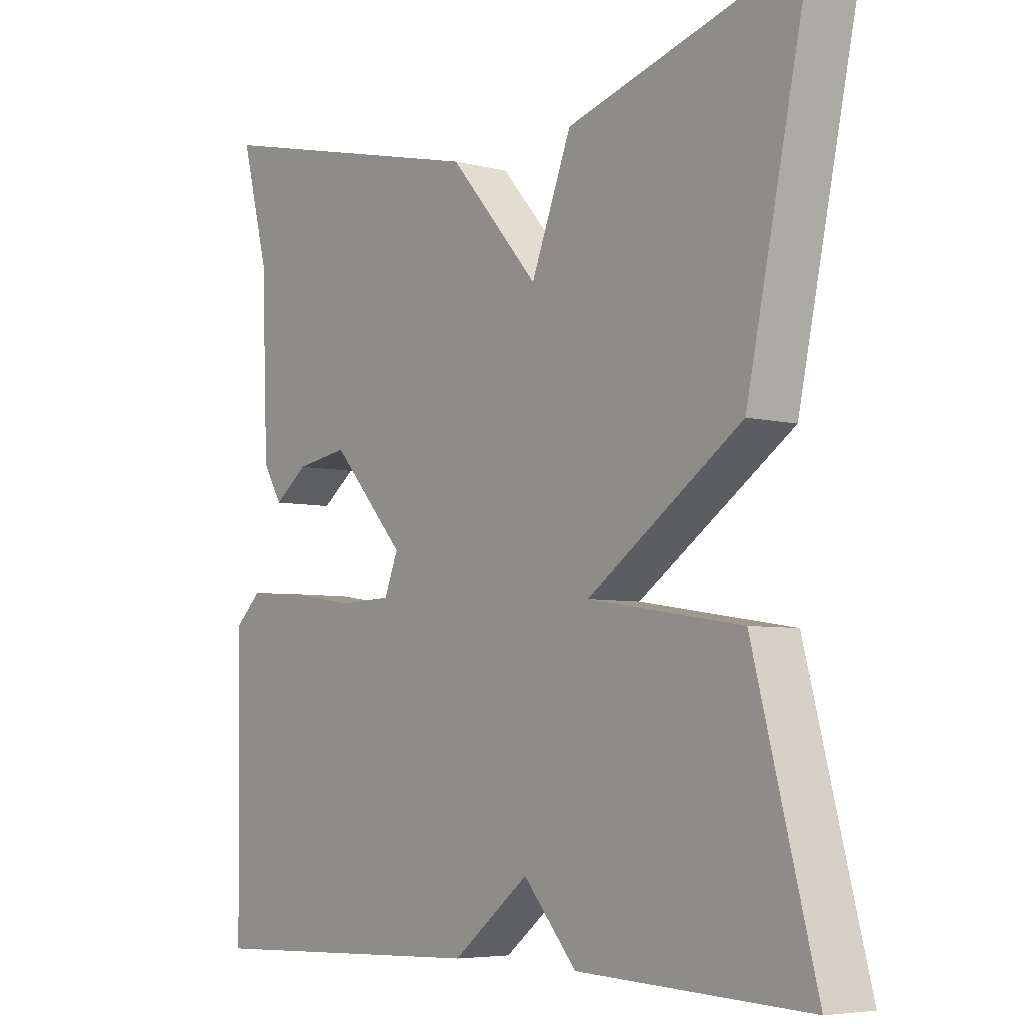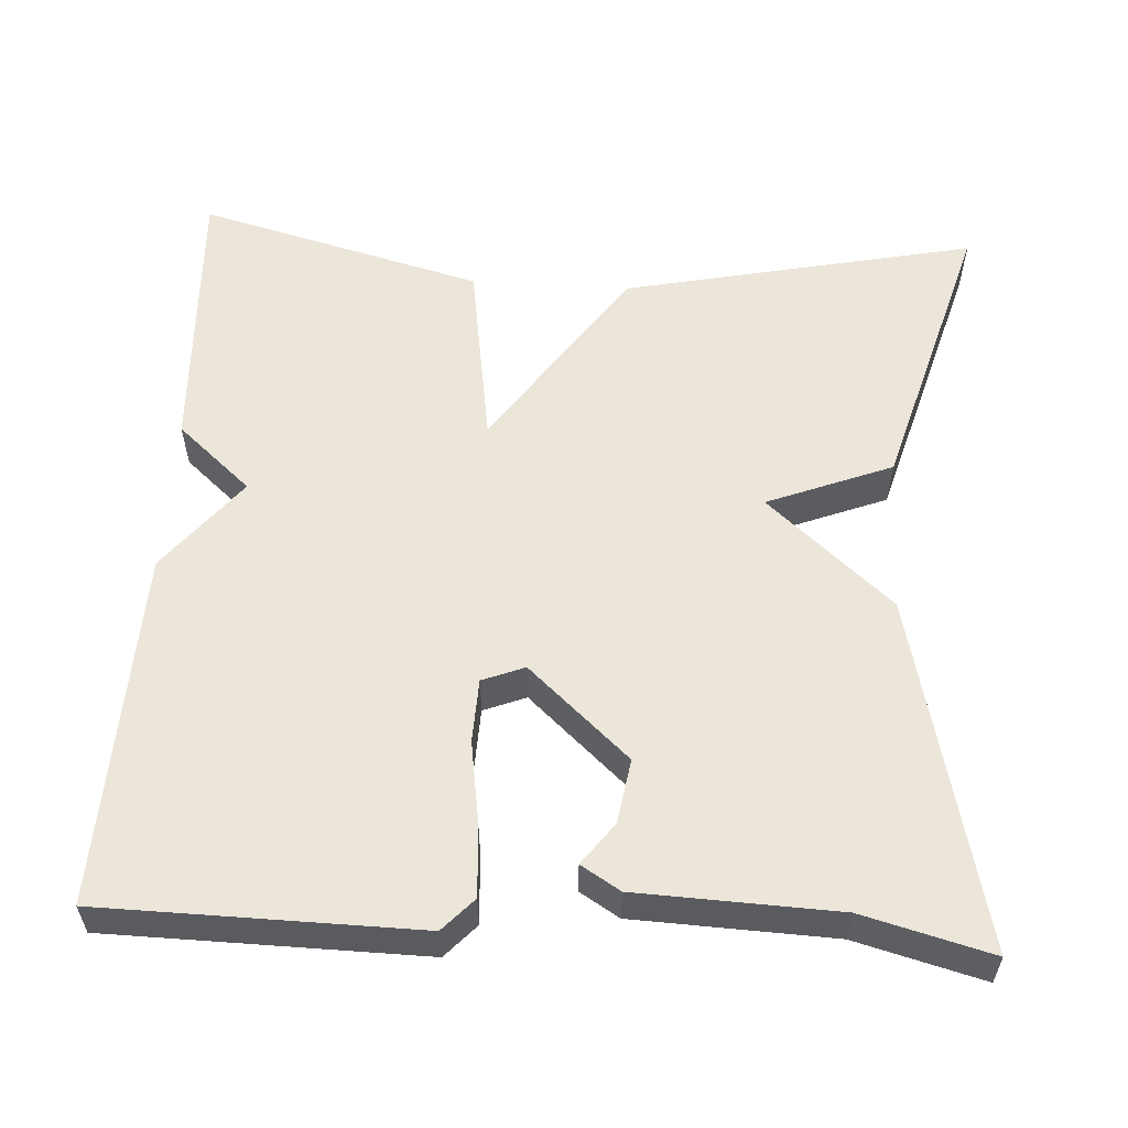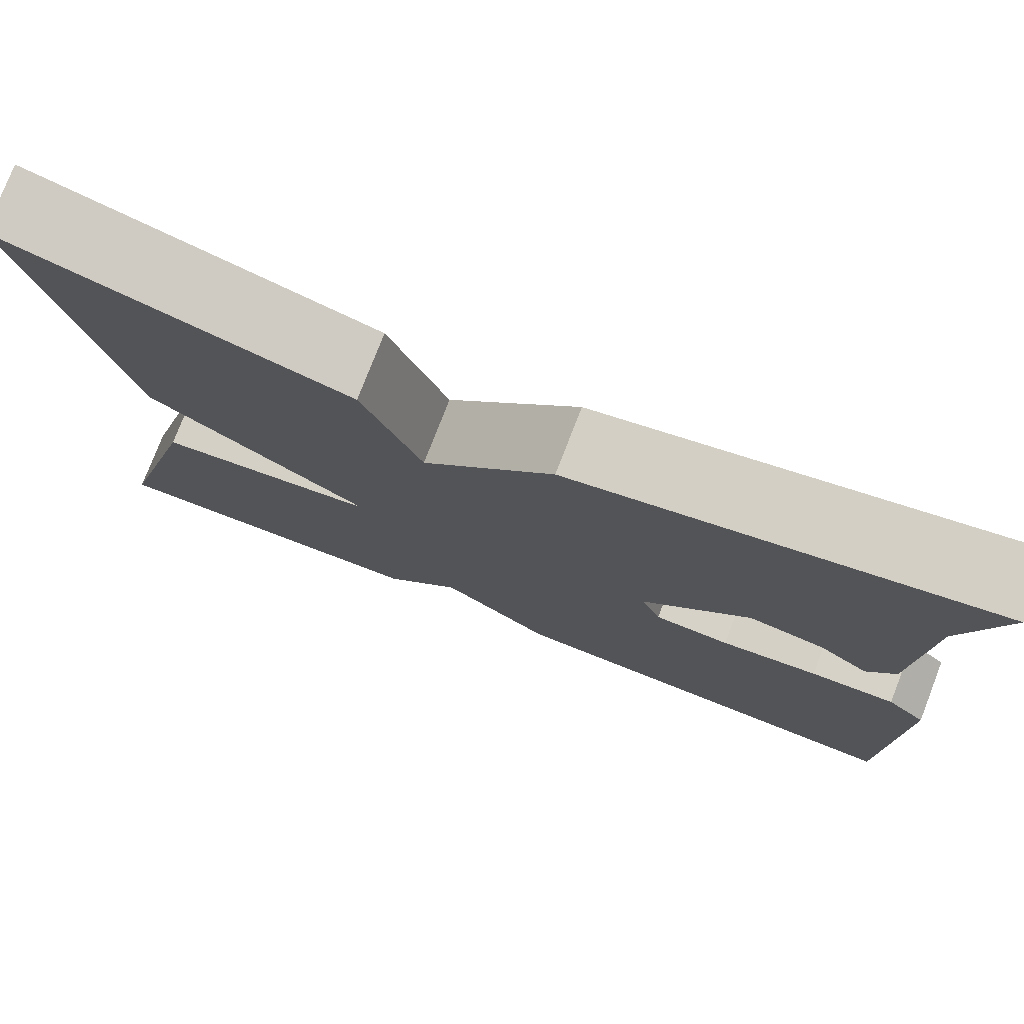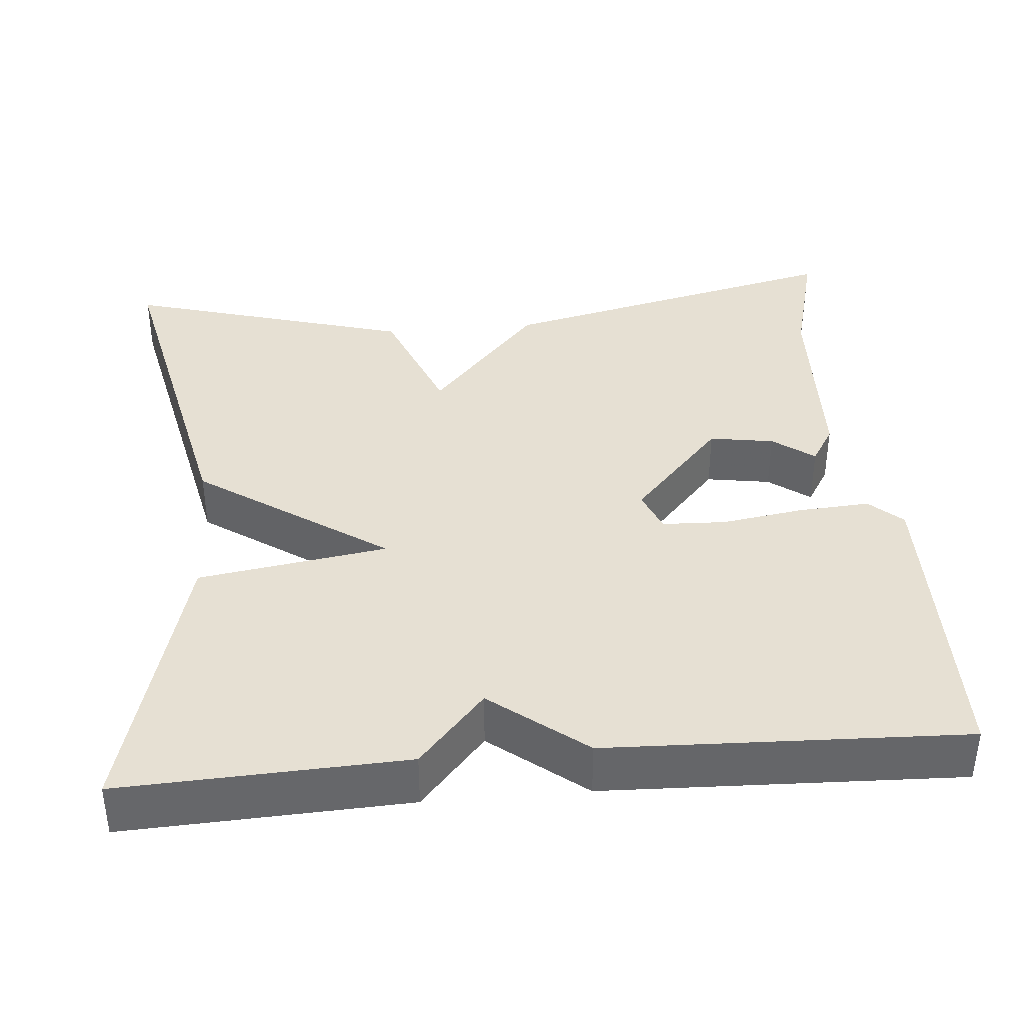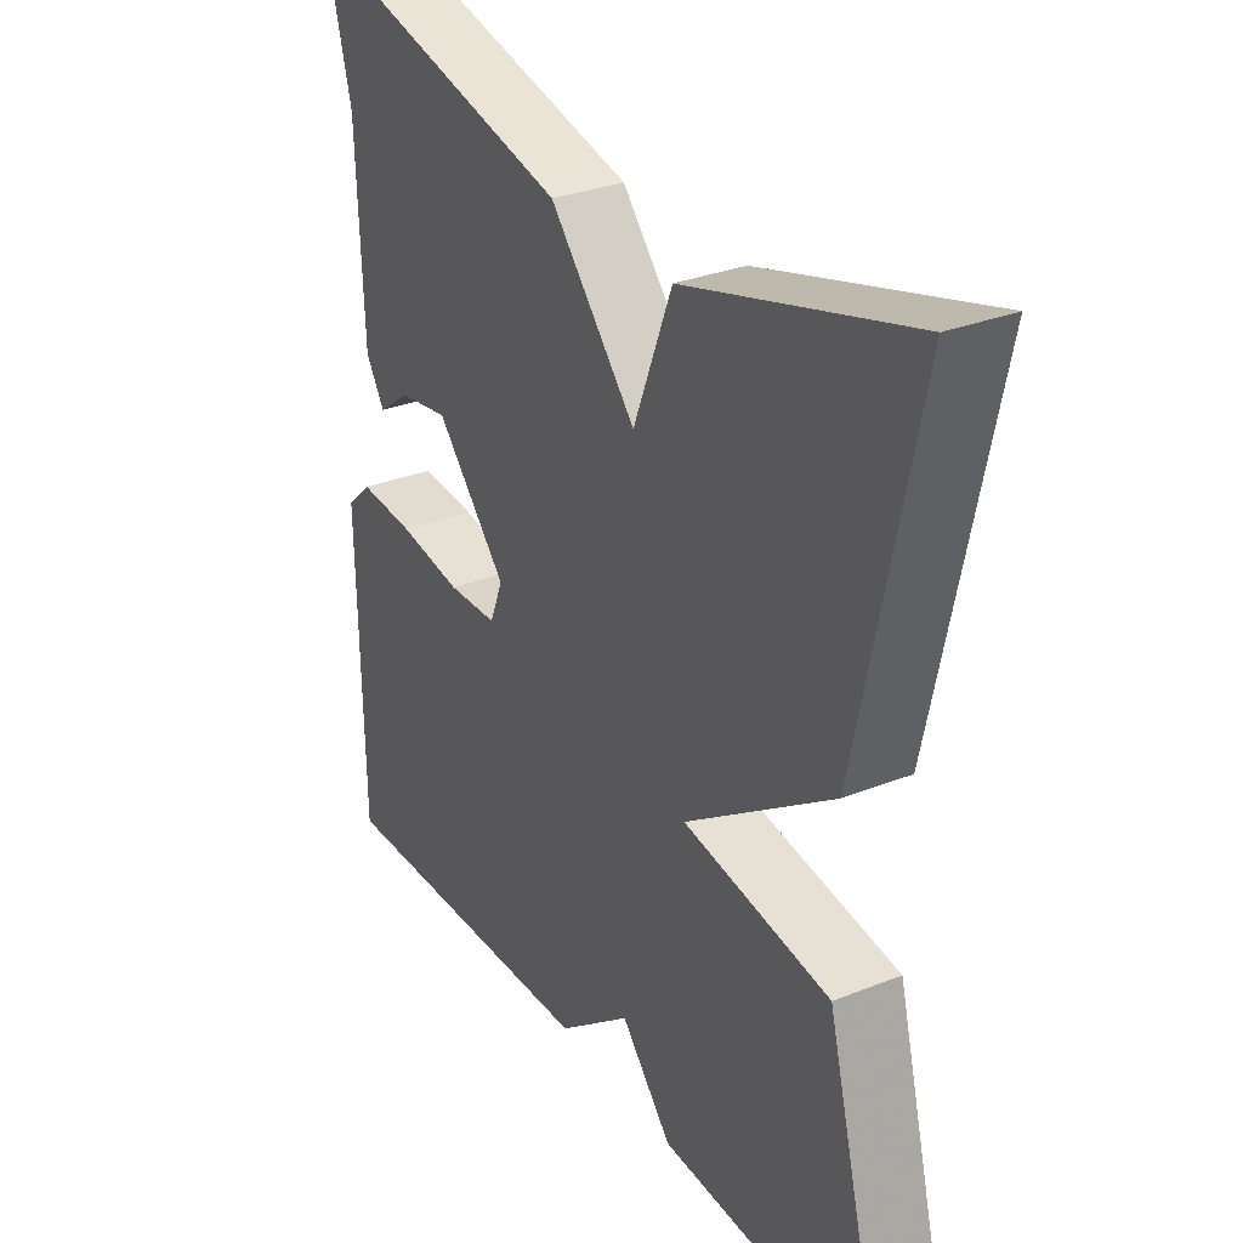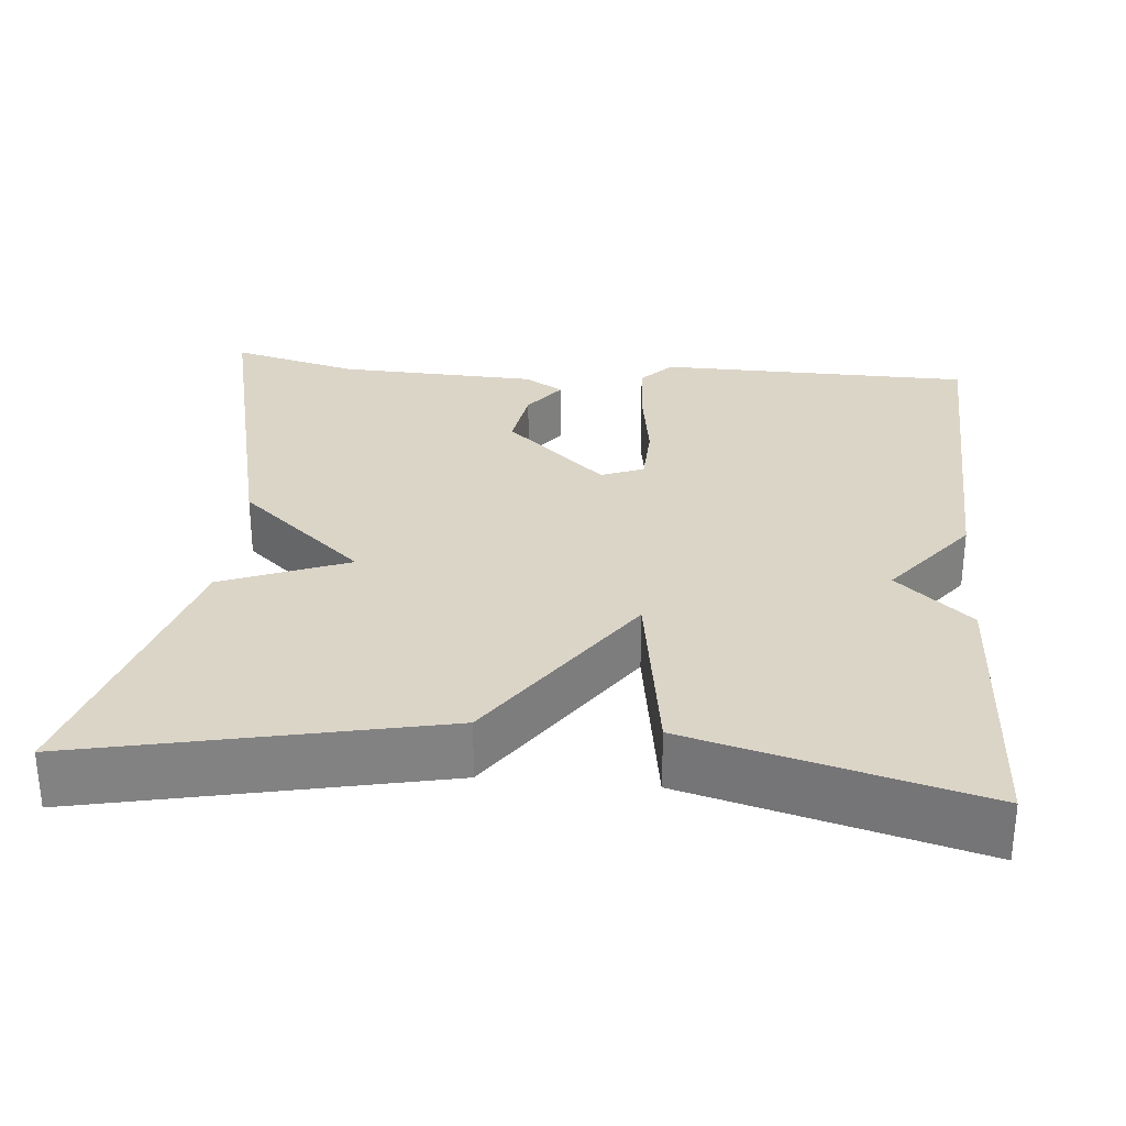
<metadata>
{"format":"obj","ext":"obj","renderer":"f3d","projection":"perspective","resolution":1024,"background":"white","views":[{"elev":-5.5,"azim":51.9,"up":"+Z"},{"elev":56.7,"azim":-86.6,"up":"+Y"},{"elev":77.3,"azim":-158.8,"up":"+Z"},{"elev":38.4,"azim":175.0,"up":"+Y"},{"elev":30.6,"azim":60.2,"up":"+Z"},{"elev":29.6,"azim":95.2,"up":"+Y"}]}
</metadata>
<code>
v 0.5 0.07 -0.5
v 0.146 0.07 -0.484
v 0.064 0.07 -0.391
v -0.054 0.07 -0.484
v -0.5 0.07 -0.5
v -0.506 0.07 -0.105
v -0.465 0.07 -0.067
v -0.375 0.07 -0.073
v -0.272 0.07 -0.089
v -0.192 0.07 -0.086
v -0.171 0.07 -0.033
v -0.285 0.07 0.093
v -0.366 0.07 0.08
v -0.418 0.07 0.041
v -0.448 0.07 0.09
v -0.458 0.07 0.34
v -0.5 0.07 0.5
v -0.06 0.07 0.396
v 0.078 0.07 0.239
v 0.14 0.07 0.396
v 0.5 0.07 0.5
v 0.405 0.07 0.058
v 0.168 0.07 -0.105
v 0.405 0.07 -0.142
v 0.5 0 -0.5
v 0.146 0 -0.484
v 0.064 0 -0.391
v -0.054 0 -0.484
v -0.5 0 -0.5
v -0.506 0 -0.105
v -0.465 0 -0.067
v -0.375 0 -0.073
v -0.272 0 -0.089
v -0.192 0 -0.086
v -0.171 0 -0.033
v -0.285 0 0.093
v -0.366 0 0.08
v -0.418 0 0.041
v -0.448 0 0.09
v -0.458 0 0.34
v -0.5 0 0.5
v -0.06 0 0.396
v 0.078 0 0.239
v 0.14 0 0.396
v 0.5 0 0.5
v 0.405 0 0.058
v 0.168 0 -0.105
v 0.405 0 -0.142
f 1 2 3
f 24 1 3
f 23 24 3
f 21 22 23
f 20 21 23
f 19 20 23
f 18 19 23
f 17 18 23
f 16 17 23
f 13 14 15 16
f 12 13 16
f 11 12 16 23
f 23 3 4
f 11 23 4
f 10 11 4
f 7 8 9
f 6 7 9
f 5 6 9
f 4 5 9
f 4 9 10
f 27 26 25
f 27 25 48
f 27 48 47
f 47 46 45
f 47 45 44
f 47 44 43
f 47 43 42
f 47 42 41
f 47 41 40
f 40 39 38 37
f 40 37 36
f 47 40 36 35
f 28 27 47
f 28 47 35
f 28 35 34
f 33 32 31
f 33 31 30
f 33 30 29
f 33 29 28
f 34 33 28
f 1 25 26 2
f 2 26 27 3
f 3 27 28 4
f 4 28 29 5
f 5 29 30 6
f 6 30 31 7
f 7 31 32 8
f 8 32 33 9
f 9 33 34 10
f 10 34 35 11
f 11 35 36 12
f 12 36 37 13
f 13 37 38 14
f 14 38 39 15
f 15 39 40 16
f 16 40 41 17
f 17 41 42 18
f 18 42 43 19
f 19 43 44 20
f 20 44 45 21
f 21 45 46 22
f 22 46 47 23
f 23 47 48 24
f 24 48 25 1

</code>
